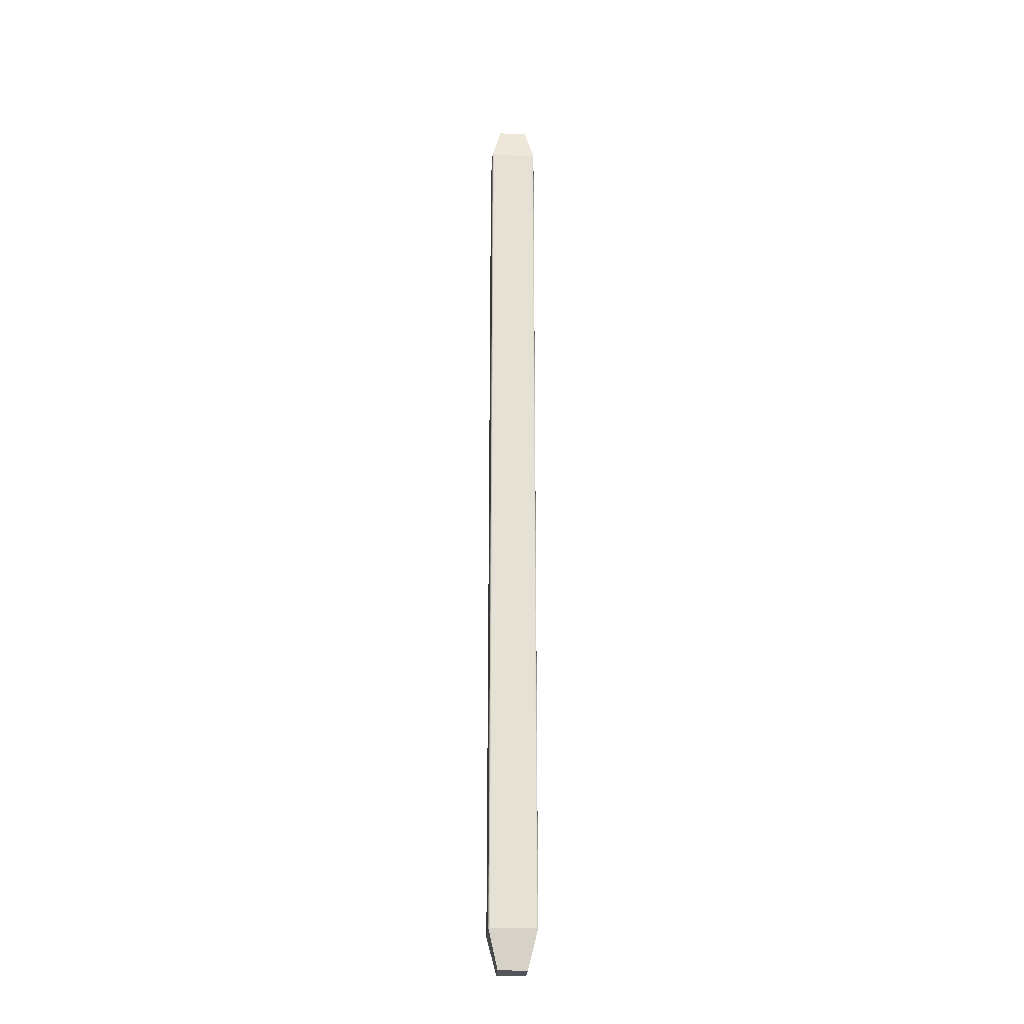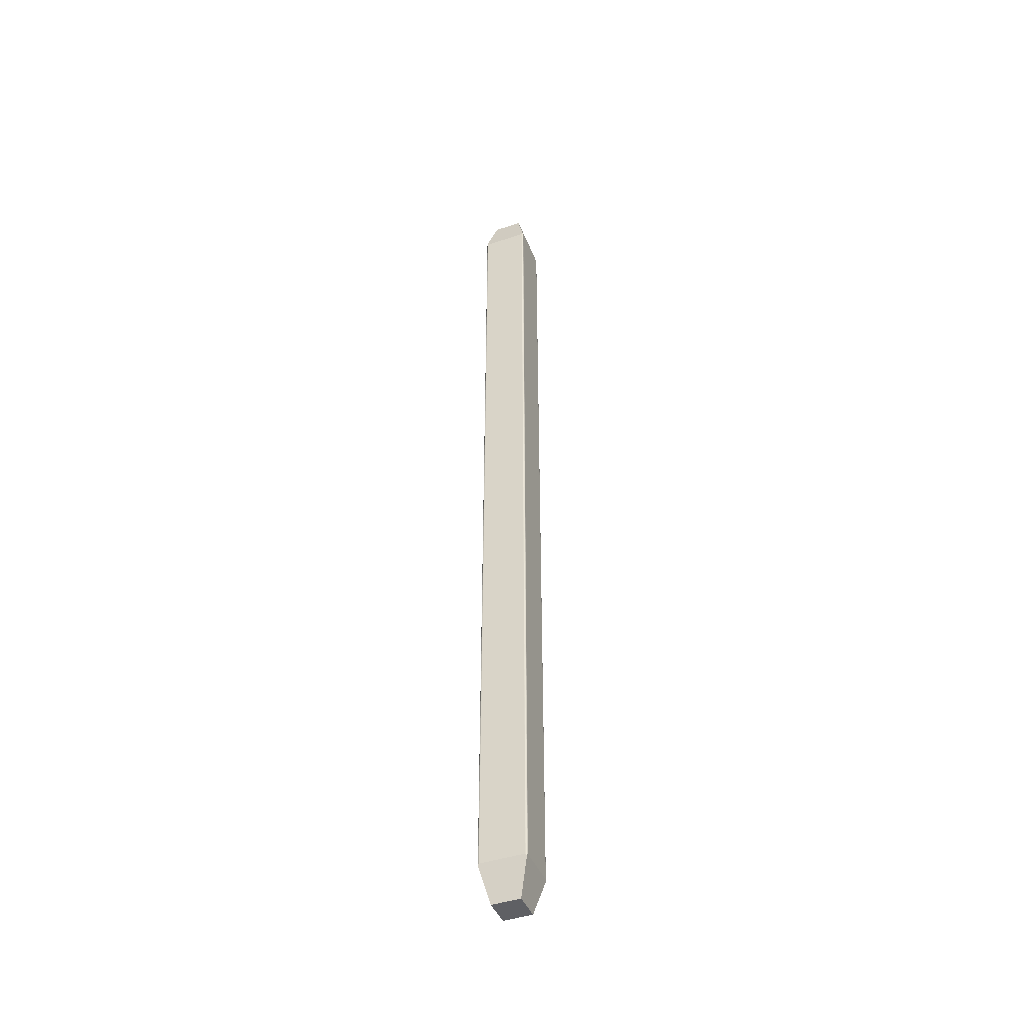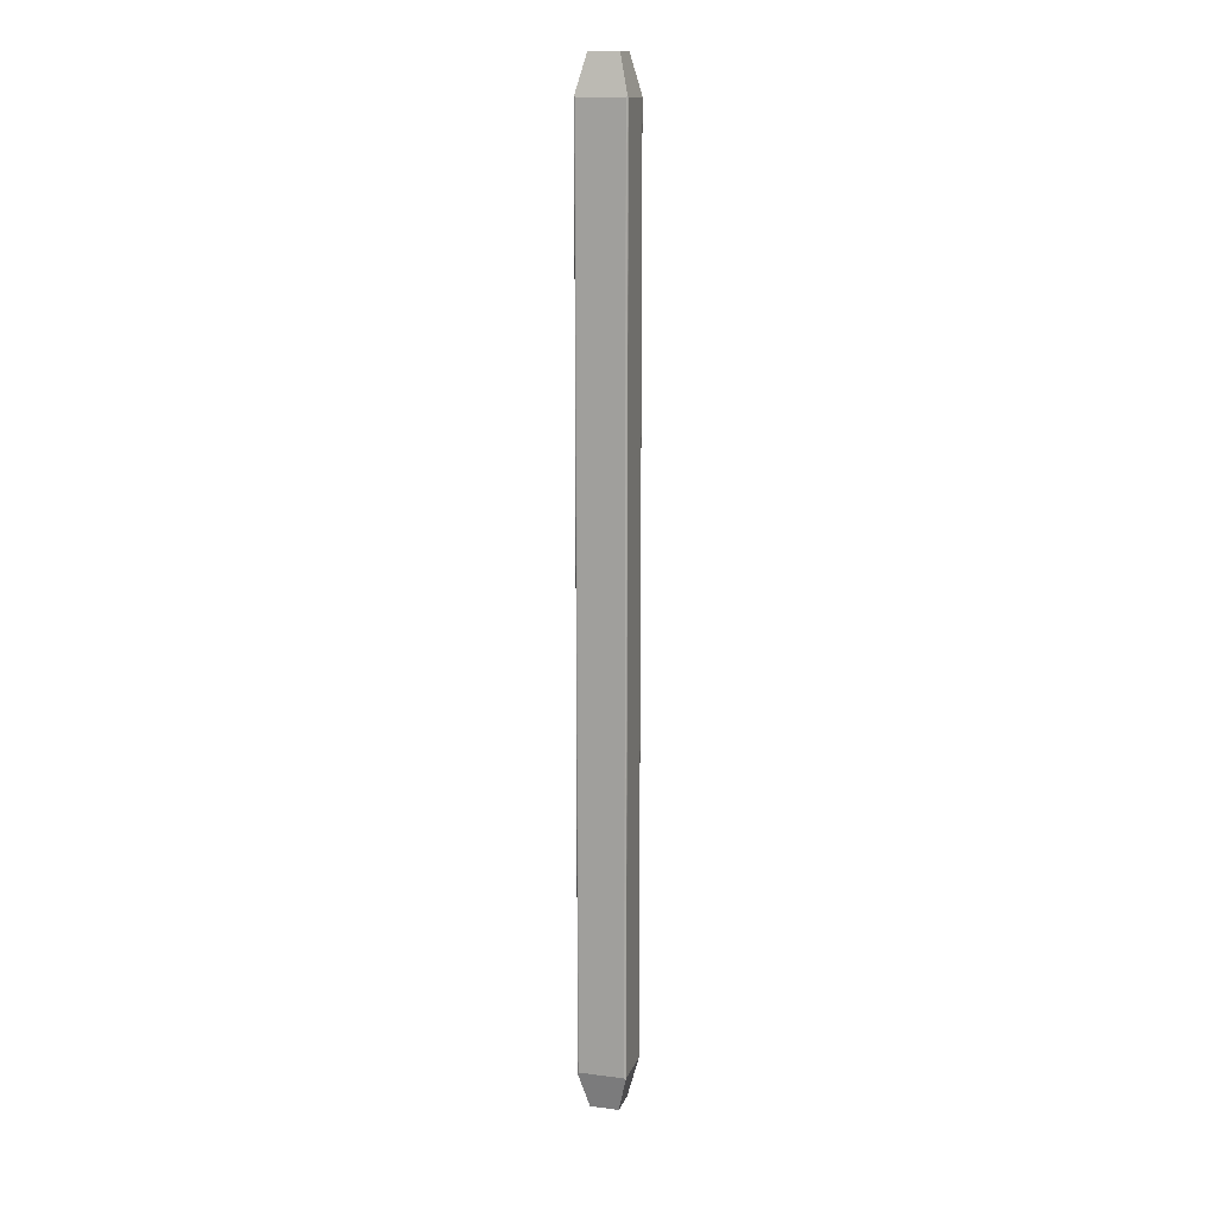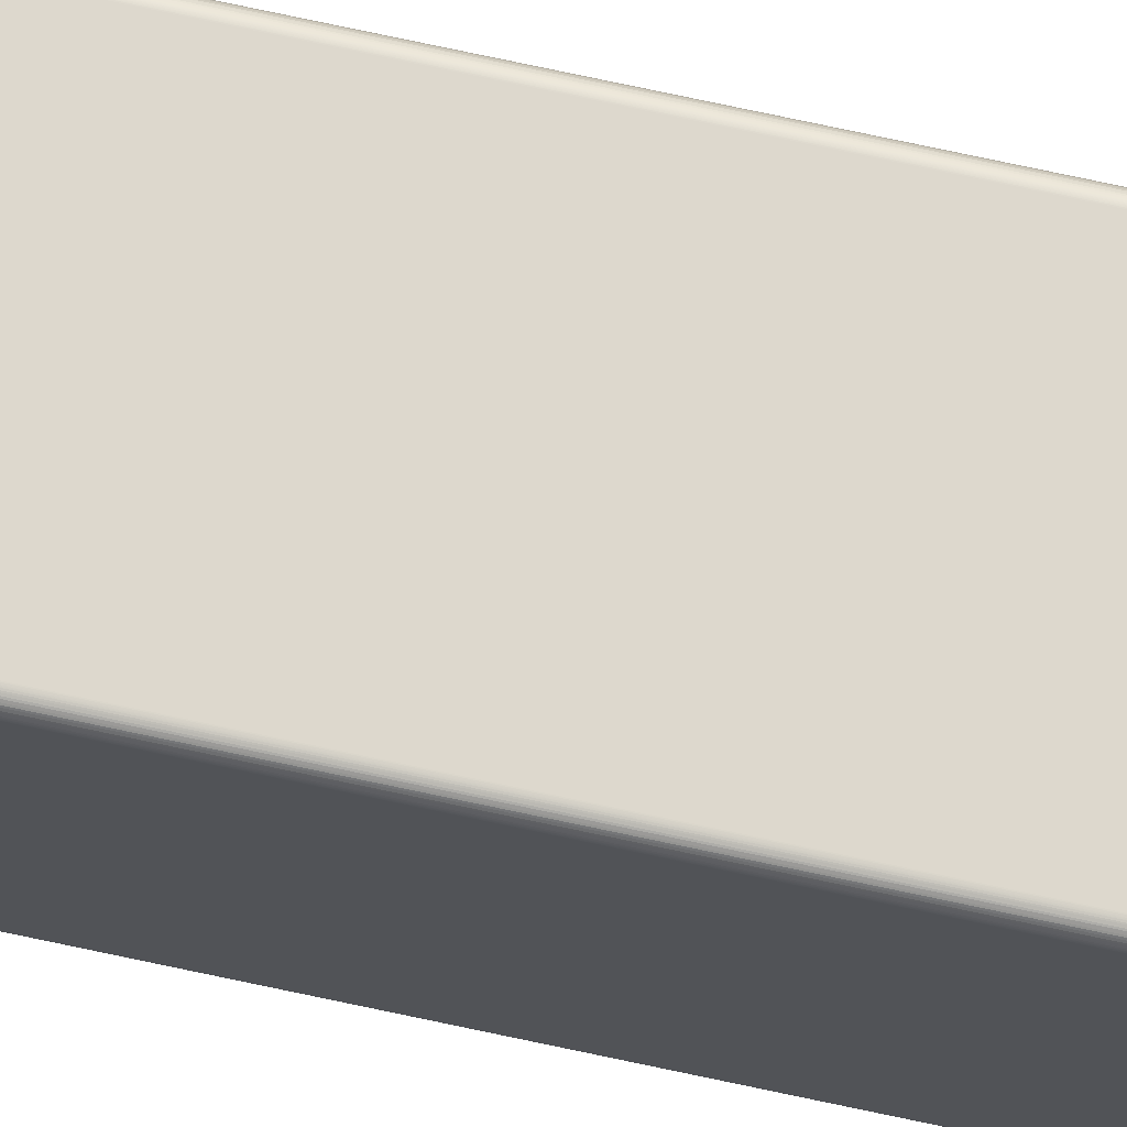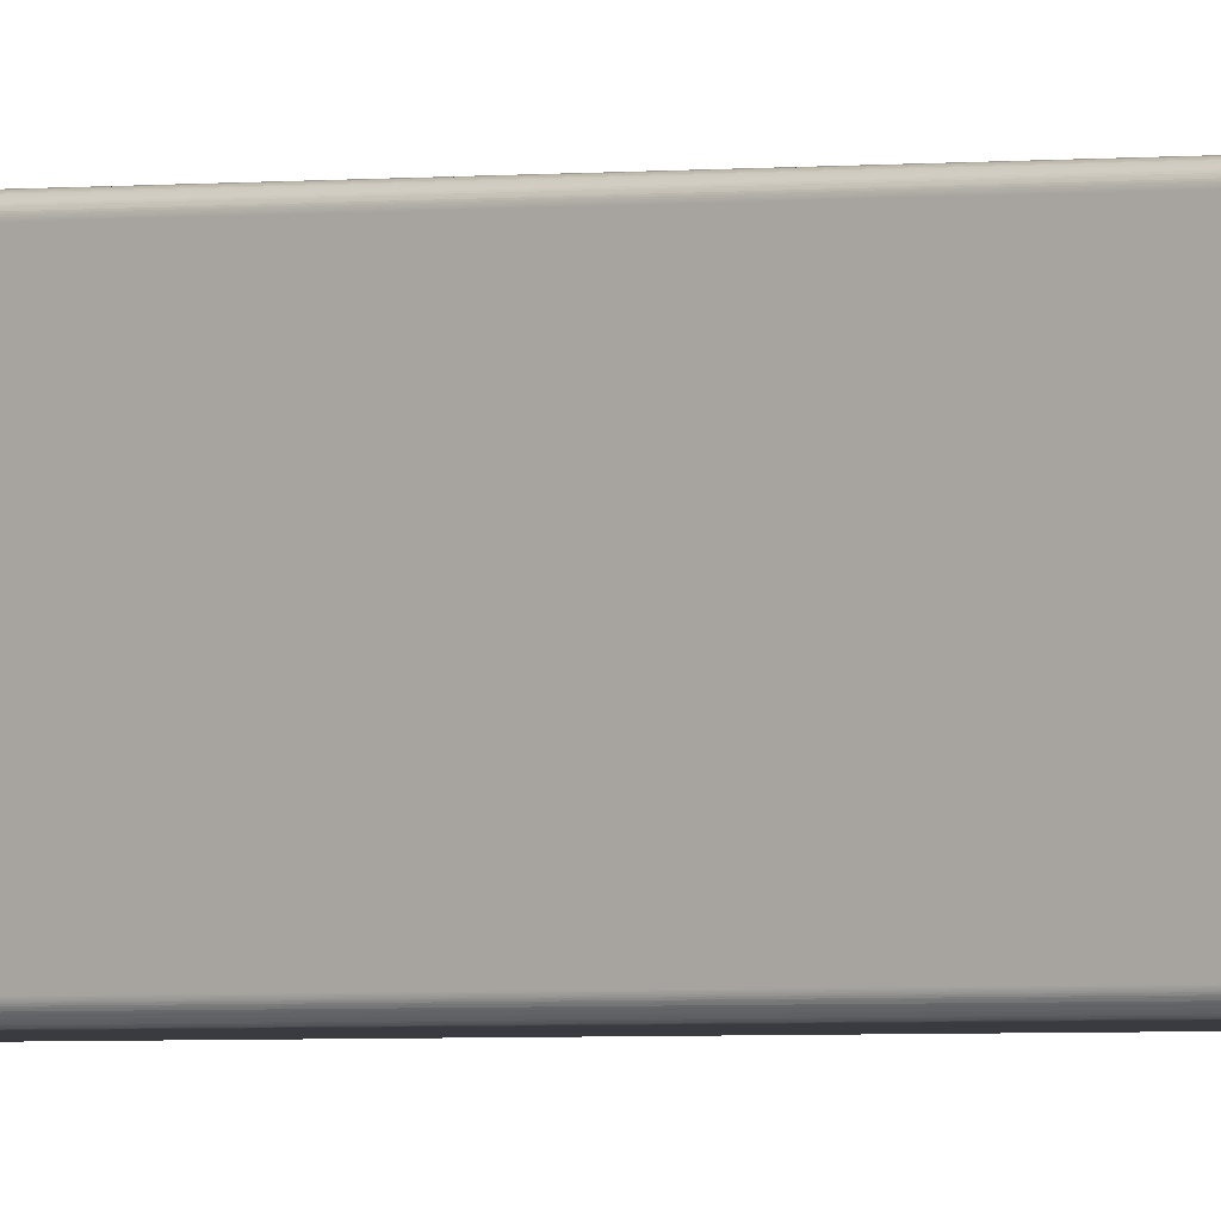
<metadata>
{"format":"obj","ext":"obj","renderer":"f3d","projection":"perspective","resolution":1024,"background":"white","views":[{"elev":-24.9,"azim":87.1,"up":"+Z"},{"elev":-43.9,"azim":-68.4,"up":"+Z"},{"elev":13.8,"azim":-73.9,"up":"+Z"},{"elev":72.3,"azim":-77.8,"up":"+Y"},{"elev":-1.4,"azim":126.5,"up":"+Y"}]}
</metadata>
<code>
o 26-Pin_Shrouded_Header_(IDC)_Straight
v 0.000494 0.000456 0.009239
v 0.000494 0.000454 0.009239
v 0.000494 0.000454 -0.009239
v 0.000494 0.000456 -0.009239
v 0.000494 0.000457 0.009239
v 0.000493 0.000459 -0.00924
v 0.000493 0.00046 0.00924
v 0.000493 0.000461 -0.009241
v 0.000493 0.000463 0.009242
v 0.000493 0.000463 -0.009243
v 0.000492 0.000466 0.009246
v 0.000492 0.000466 -0.009246
v 0.00049 0.000471 -0.009253
v 0.000488 0.000474 0.00926
v 0.000487 0.000477 -0.009267
v 0.000482 0.000482 0.009285
v 0.000482 0.000482 -0.009285
v 0.000477 0.000487 0.009267
v 0.000474 0.000488 -0.00926
v 0.000471 0.00049 0.009253
v 0.000466 0.000492 -0.009246
v 0.000466 0.000492 0.009246
v 0.000463 0.000493 0.009243
v 0.000463 0.000493 -0.009242
v 0.000461 0.000493 0.009241
v 0.00046 0.000493 -0.00924
v 0.000459 0.000493 0.00924
v 0.000457 0.000494 -0.009239
v 0.000456 0.000494 0.009239
v 0.000456 0.000494 -0.009239
v 0.000454 0.000494 0.009239
v 0.000454 0.000494 -0.009239
v -0.000454 0.000494 0.009239
v -0.000463 0.000493 0.009242
v -0.000466 0.000492 0.009246
v -0.00046 0.000493 0.00924
v -0.000457 0.000494 0.009239
v -0.000456 0.000494 0.009239
v -0.000474 0.000488 0.00926
v -0.000482 0.000482 0.009285
v 0.000296 0.000296 0.01003
v -0.000296 0.000296 0.01003
v -0.000454 0.000494 -0.009239
v -0.000459 0.000493 -0.00924
v -0.000456 0.000494 -0.009239
v -0.000461 0.000493 -0.009241
v -0.000463 0.000493 -0.009243
v -0.000466 0.000492 -0.009246
v -0.000471 0.00049 -0.009253
v -0.000477 0.000487 -0.009267
v -0.000482 0.000482 -0.009285
v 0.000296 0.000296 -0.01003
v -0.000296 0.000296 -0.01003
v 0.000494 -0.000456 -0.009239
v 0.000494 -0.000454 -0.009239
v 0.000494 -0.000454 0.009239
v 0.000494 -0.000456 0.009239
v 0.000494 -0.000457 -0.009239
v 0.000493 -0.000459 0.00924
v 0.000493 -0.00046 -0.00924
v 0.000493 -0.000461 0.009241
v 0.000493 -0.000463 -0.009242
v 0.000493 -0.000463 0.009243
v 0.000492 -0.000466 -0.009246
v 0.000492 -0.000466 0.009246
v 0.00049 -0.000471 0.009253
v 0.000488 -0.000474 -0.00926
v 0.000487 -0.000477 0.009267
v 0.000482 -0.000482 -0.009285
v 0.000482 -0.000482 0.009285
v 0.000477 -0.000487 -0.009267
v 0.000474 -0.000488 0.00926
v 0.000471 -0.00049 -0.009253
v 0.000466 -0.000492 0.009246
v 0.000466 -0.000492 -0.009246
v 0.000463 -0.000493 -0.009243
v 0.000463 -0.000493 0.009242
v 0.000461 -0.000493 -0.009241
v 0.00046 -0.000493 0.00924
v 0.000459 -0.000493 -0.00924
v 0.000457 -0.000494 0.009239
v 0.000456 -0.000494 -0.009239
v 0.000456 -0.000494 0.009239
v 0.000454 -0.000494 -0.009239
v 0.000454 -0.000494 0.009239
v -0.000454 -0.000494 -0.009239
v -0.000463 -0.000493 -0.009242
v -0.000466 -0.000492 -0.009246
v -0.00046 -0.000493 -0.00924
v -0.000457 -0.000494 -0.009239
v -0.000456 -0.000494 -0.009239
v -0.000474 -0.000488 -0.00926
v -0.000482 -0.000482 -0.009285
v 0.000296 -0.000296 -0.01003
v -0.000296 -0.000296 -0.01003
v -0.000454 -0.000494 0.009239
v -0.000459 -0.000493 0.00924
v -0.000456 -0.000494 0.009239
v -0.000461 -0.000493 0.009241
v -0.000463 -0.000493 0.009243
v -0.000466 -0.000492 0.009246
v -0.000471 -0.00049 0.009253
v -0.000477 -0.000487 0.009267
v -0.000482 -0.000482 0.009285
v 0.000296 -0.000296 0.01003
v -0.000296 -0.000296 0.01003
v -0.000494 0.000456 -0.009239
v -0.000494 0.000454 -0.009239
v -0.000494 0.000454 0.009239
v -0.000494 0.000456 0.009239
v -0.000494 0.000457 -0.009239
v -0.000493 0.000459 0.00924
v -0.000493 0.00046 -0.00924
v -0.000493 0.000461 0.009241
v -0.000493 0.000463 -0.009242
v -0.000493 0.000463 0.009243
v -0.000492 0.000466 -0.009246
v -0.000492 0.000466 0.009246
v -0.00049 0.000471 0.009253
v -0.000488 0.000474 -0.00926
v -0.000487 0.000477 0.009267
v -0.000494 -0.000456 0.009239
v -0.000494 -0.000454 0.009239
v -0.000494 -0.000454 -0.009239
v -0.000494 -0.000456 -0.009239
v -0.000494 -0.000457 0.009239
v -0.000493 -0.000459 -0.00924
v -0.000493 -0.00046 0.00924
v -0.000493 -0.000461 -0.009241
v -0.000493 -0.000463 0.009242
v -0.000493 -0.000463 -0.009243
v -0.000492 -0.000466 0.009246
v -0.000492 -0.000466 -0.009246
v -0.00049 -0.000471 -0.009253
v -0.000488 -0.000474 0.00926
v -0.000487 -0.000477 -0.009267
f 1 2 3
f 1 3 4
f 5 4 6
f 5 1 4
f 7 6 8
f 7 5 6
f 9 8 10
f 9 7 8
f 11 10 12
f 11 12 13
f 11 9 10
f 14 13 15
f 14 11 13
f 16 15 17
f 16 14 15
f 18 17 19
f 18 16 17
f 20 19 21
f 20 18 19
f 22 20 21
f 23 21 24
f 23 22 21
f 25 24 26
f 25 23 24
f 27 26 28
f 27 25 26
f 29 28 30
f 29 27 28
f 31 30 32
f 31 29 30
f 33 34 35
f 33 36 34
f 33 37 36
f 33 38 37
f 39 33 35
f 40 33 39
f 27 29 31
f 25 27 31
f 23 25 31
f 22 23 31
f 20 22 31
f 18 20 31
f 16 31 33
f 16 33 40
f 16 18 31
f 41 40 42
f 41 16 40
f 31 32 43
f 31 43 33
f 43 44 45
f 43 46 44
f 43 47 46
f 43 48 47
f 43 49 48
f 43 50 49
f 43 51 50
f 17 52 53
f 17 53 51
f 32 19 17
f 32 51 43
f 32 17 51
f 28 32 30
f 26 32 28
f 21 19 32
f 24 21 32
f 24 32 26
f 54 55 56
f 54 56 57
f 58 57 59
f 58 54 57
f 60 59 61
f 60 58 59
f 62 61 63
f 62 60 61
f 64 63 65
f 64 65 66
f 64 62 63
f 67 66 68
f 67 64 66
f 69 68 70
f 69 67 68
f 71 70 72
f 71 69 70
f 73 72 74
f 73 71 72
f 75 73 74
f 76 74 77
f 76 75 74
f 78 77 79
f 78 76 77
f 80 79 81
f 80 78 79
f 82 81 83
f 82 80 81
f 84 83 85
f 84 82 83
f 86 87 88
f 86 89 87
f 86 90 89
f 86 91 90
f 92 86 88
f 93 86 92
f 80 82 84
f 78 80 84
f 76 78 84
f 75 76 84
f 73 75 84
f 71 73 84
f 69 84 86
f 69 86 93
f 69 71 84
f 94 93 95
f 94 69 93
f 84 85 96
f 84 96 86
f 96 97 98
f 96 99 97
f 96 100 99
f 96 101 100
f 96 102 101
f 96 103 102
f 96 104 103
f 70 105 106
f 70 106 104
f 85 72 70
f 85 104 96
f 85 70 104
f 81 85 83
f 79 85 81
f 74 72 85
f 77 74 85
f 77 85 79
f 107 108 109
f 107 109 110
f 111 110 112
f 111 107 110
f 113 112 114
f 113 111 112
f 115 114 116
f 115 113 114
f 117 116 118
f 117 118 119
f 117 115 116
f 120 119 121
f 120 117 119
f 51 121 40
f 51 120 121
f 50 40 39
f 50 51 40
f 49 39 35
f 49 50 39
f 48 49 35
f 47 35 34
f 47 48 35
f 46 34 36
f 46 47 34
f 44 36 37
f 44 46 36
f 45 37 38
f 45 44 37
f 43 38 33
f 43 45 38
f 122 123 124
f 122 124 125
f 126 125 127
f 126 122 125
f 128 127 129
f 128 126 127
f 130 129 131
f 130 128 129
f 132 131 133
f 132 133 134
f 132 130 131
f 135 134 136
f 135 132 134
f 104 136 93
f 104 135 136
f 103 93 92
f 103 104 93
f 102 92 88
f 102 103 92
f 101 102 88
f 100 88 87
f 100 101 88
f 99 87 89
f 99 100 87
f 97 89 90
f 97 99 89
f 98 90 91
f 98 97 90
f 96 91 86
f 96 98 91
f 55 62 64
f 55 60 62
f 55 58 60
f 55 54 58
f 67 55 64
f 69 55 67
f 6 4 3
f 8 6 3
f 10 8 3
f 12 10 3
f 13 12 3
f 15 13 3
f 17 3 55
f 17 55 69
f 17 15 3
f 52 69 94
f 52 17 69
f 52 94 95
f 52 95 53
f 124 127 125
f 124 129 127
f 124 131 129
f 124 133 131
f 124 134 133
f 124 136 134
f 124 93 136
f 51 53 95
f 51 95 93
f 108 120 51
f 108 93 124
f 108 51 93
f 111 108 107
f 113 108 111
f 117 120 108
f 115 117 108
f 115 108 113
f 109 108 124
f 109 124 123
f 105 41 42
f 105 42 106
f 123 130 132
f 123 128 130
f 123 126 128
f 123 122 126
f 135 123 132
f 104 123 135
f 112 110 109
f 114 112 109
f 116 114 109
f 118 116 109
f 119 118 109
f 121 119 109
f 40 109 123
f 40 104 106
f 40 123 104
f 40 121 109
f 42 40 106
f 56 59 57
f 56 61 59
f 56 63 61
f 56 65 63
f 56 66 65
f 56 68 66
f 56 70 68
f 16 41 105
f 16 105 70
f 16 70 56
f 2 14 16
f 2 16 56
f 5 2 1
f 7 2 5
f 11 14 2
f 9 11 2
f 9 2 7
f 3 2 56
f 3 56 55

</code>
